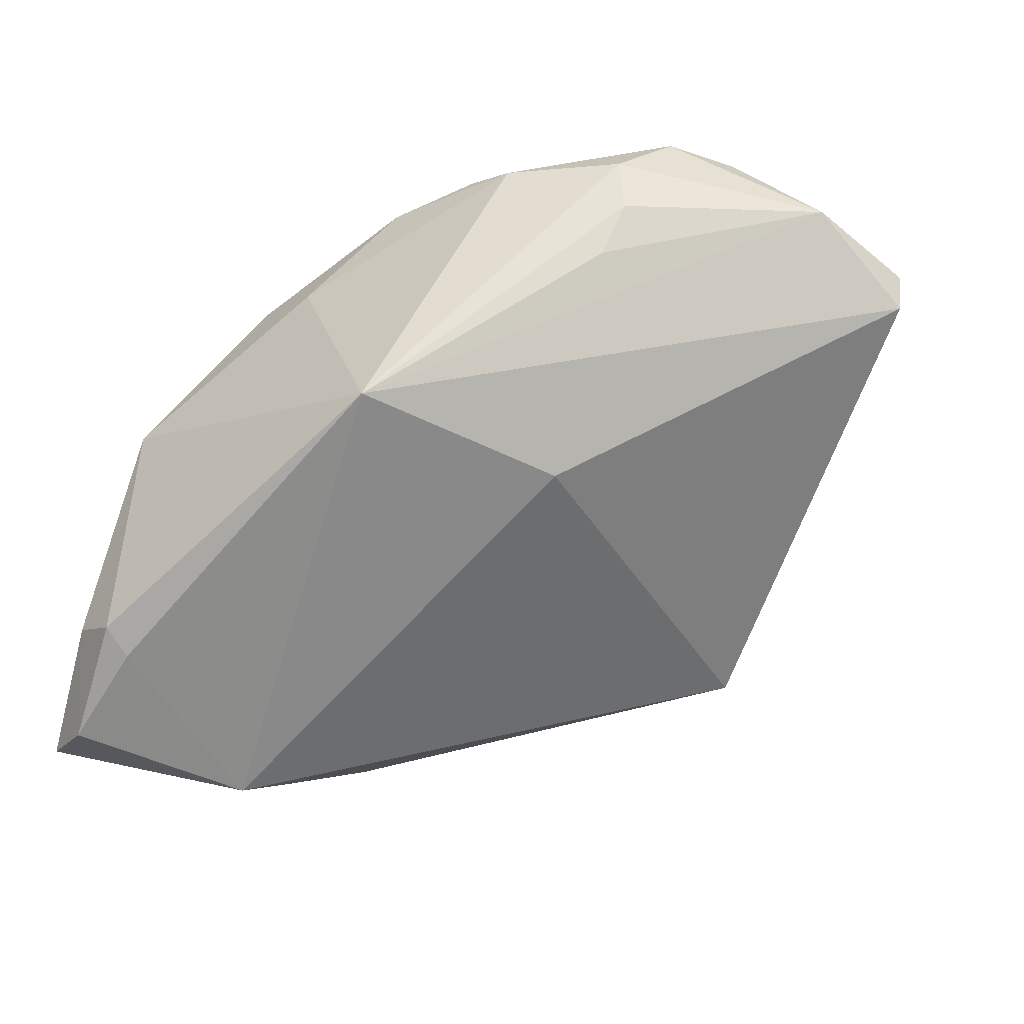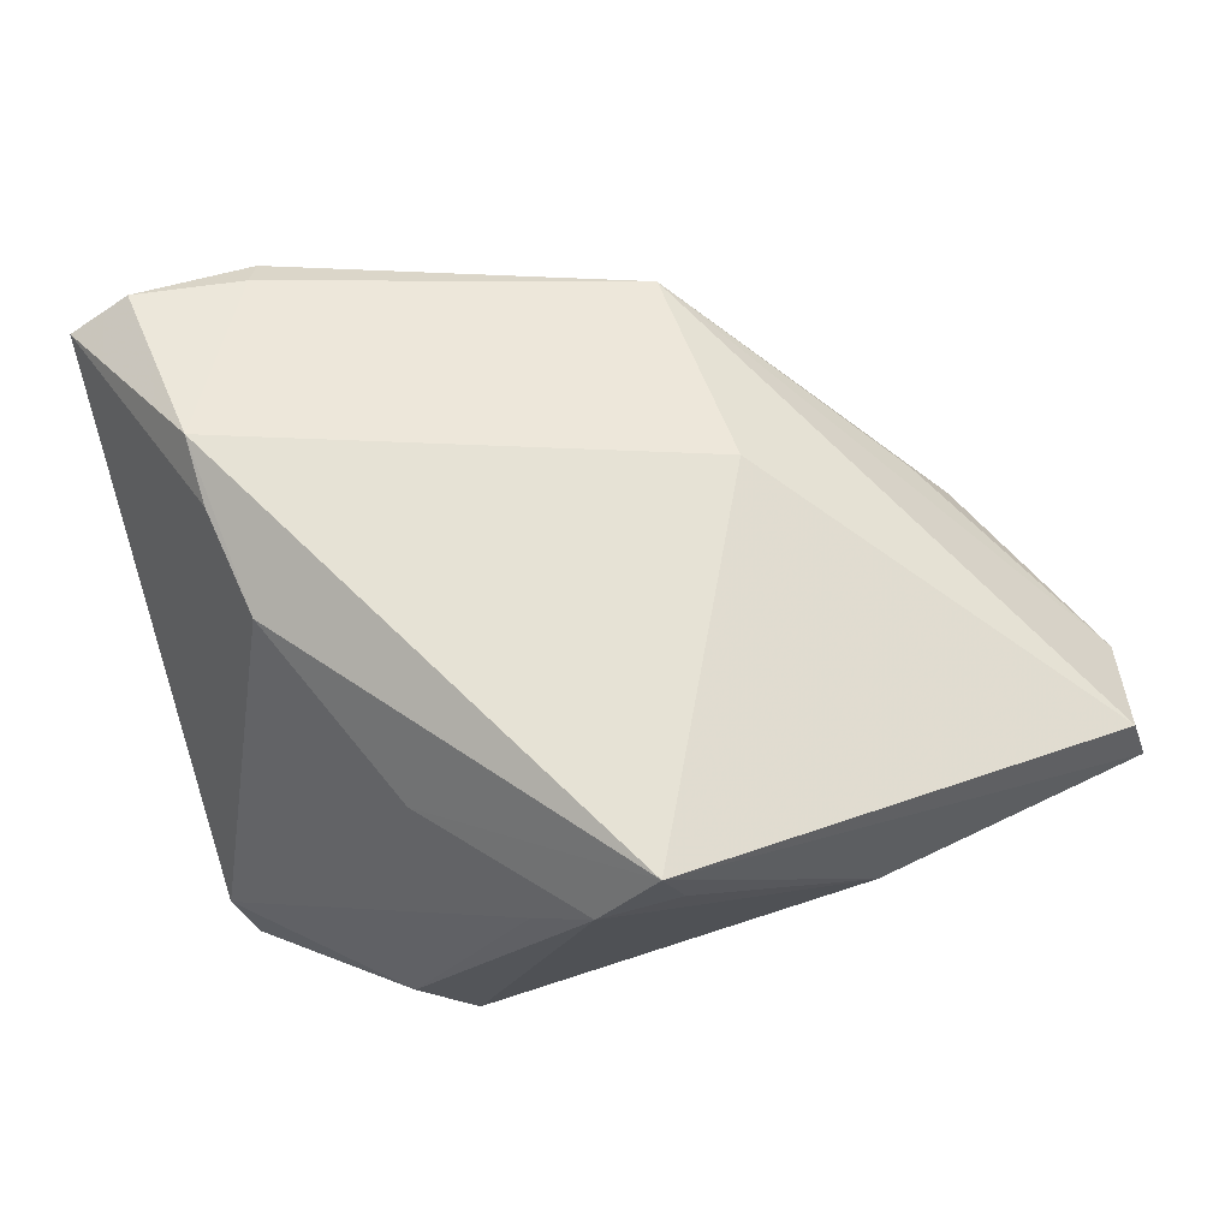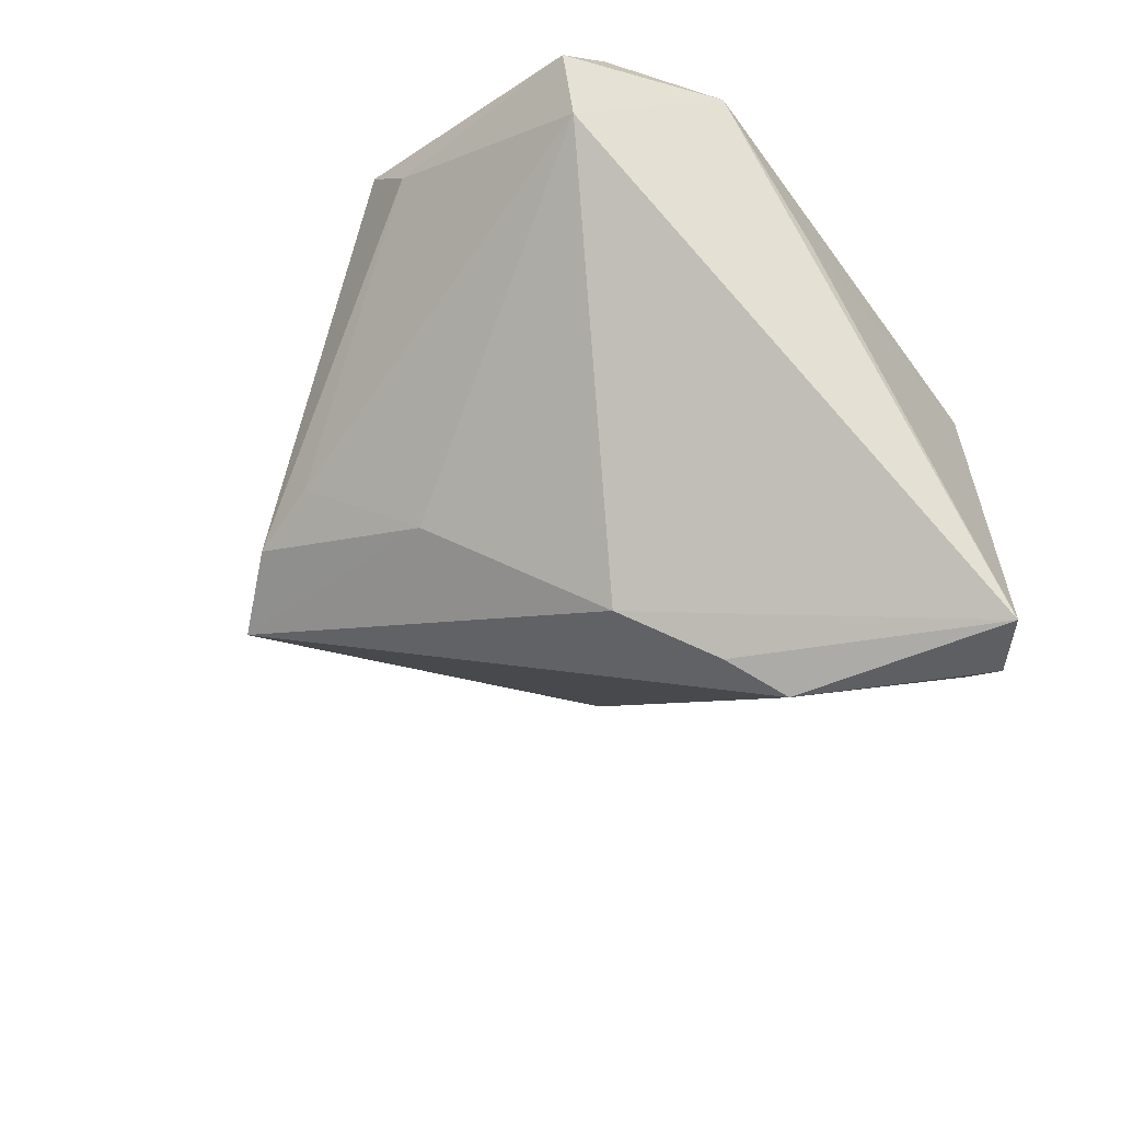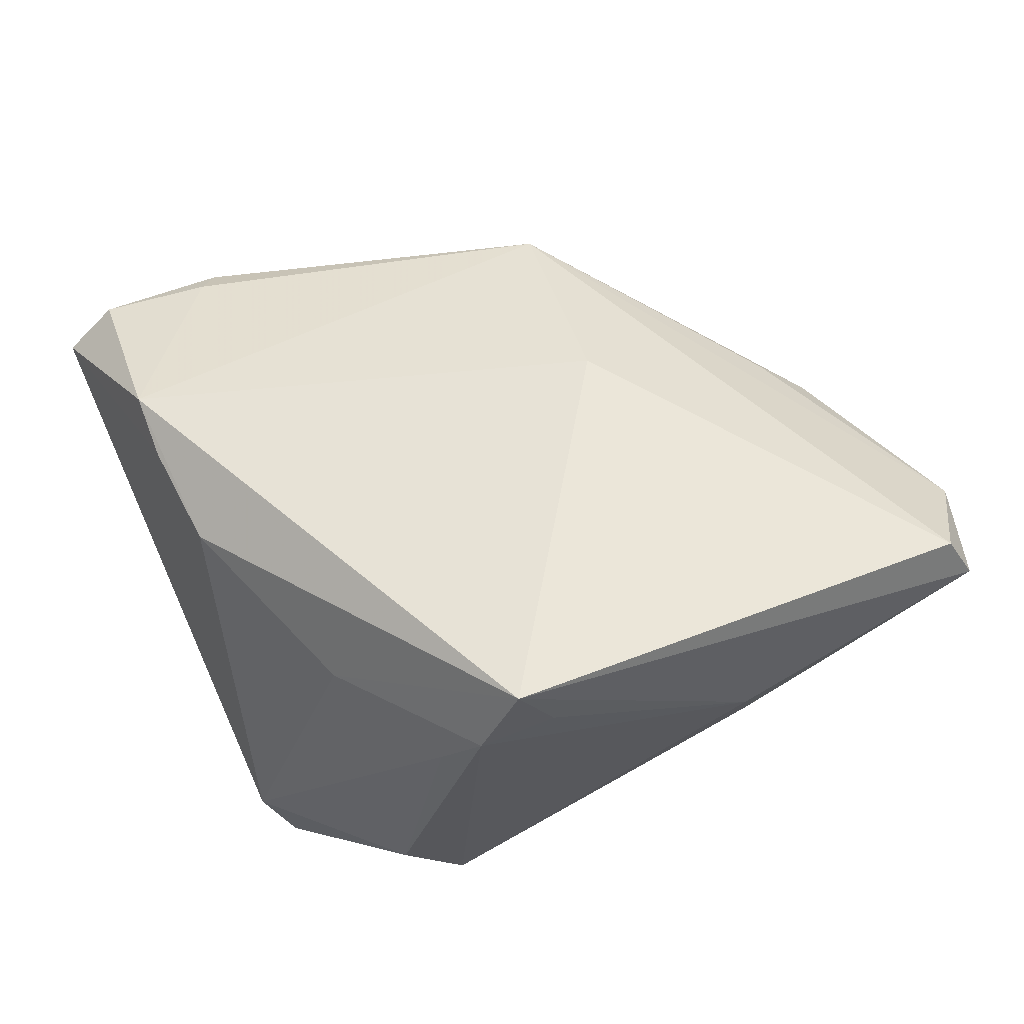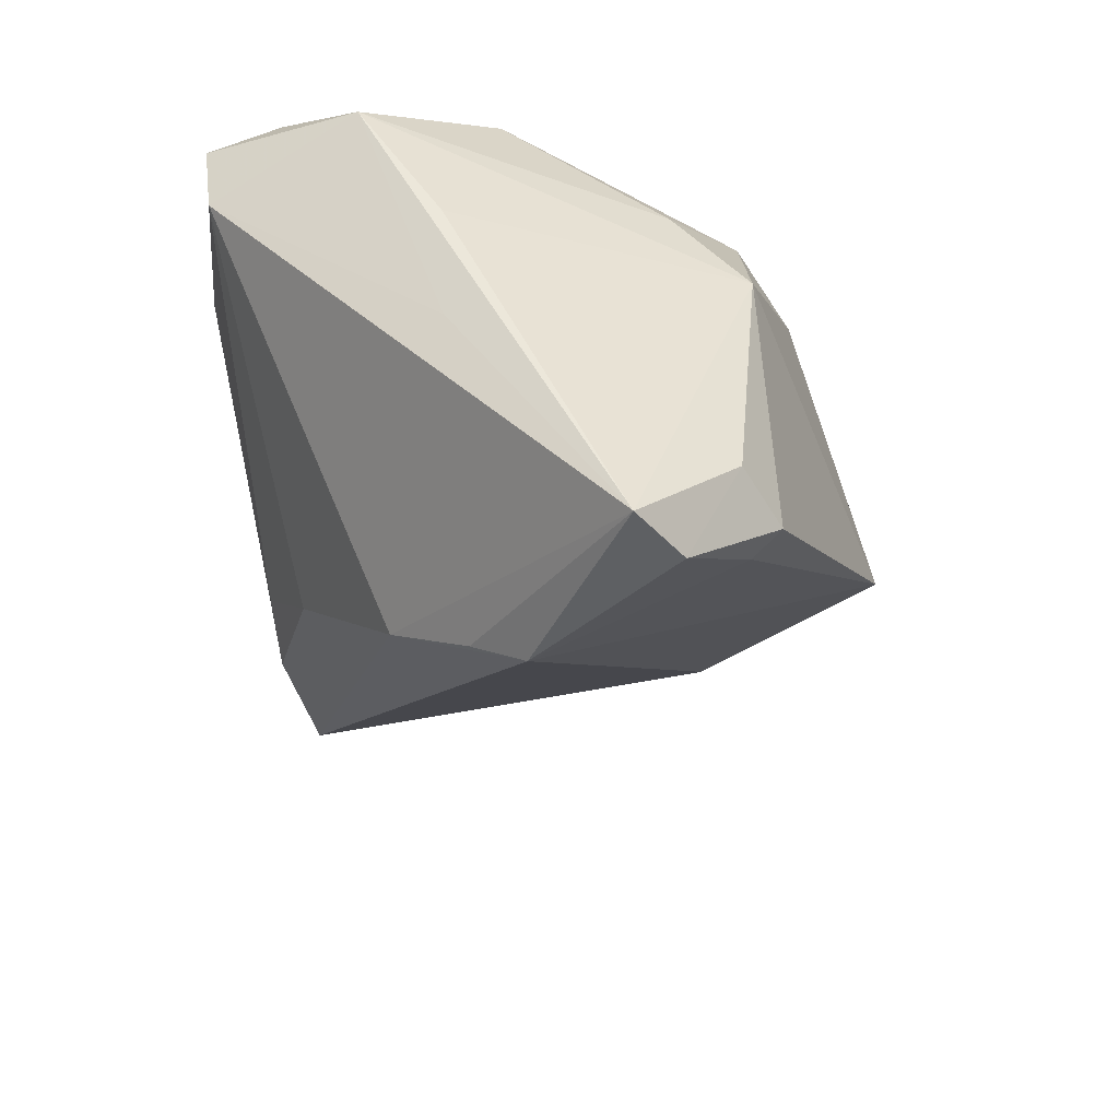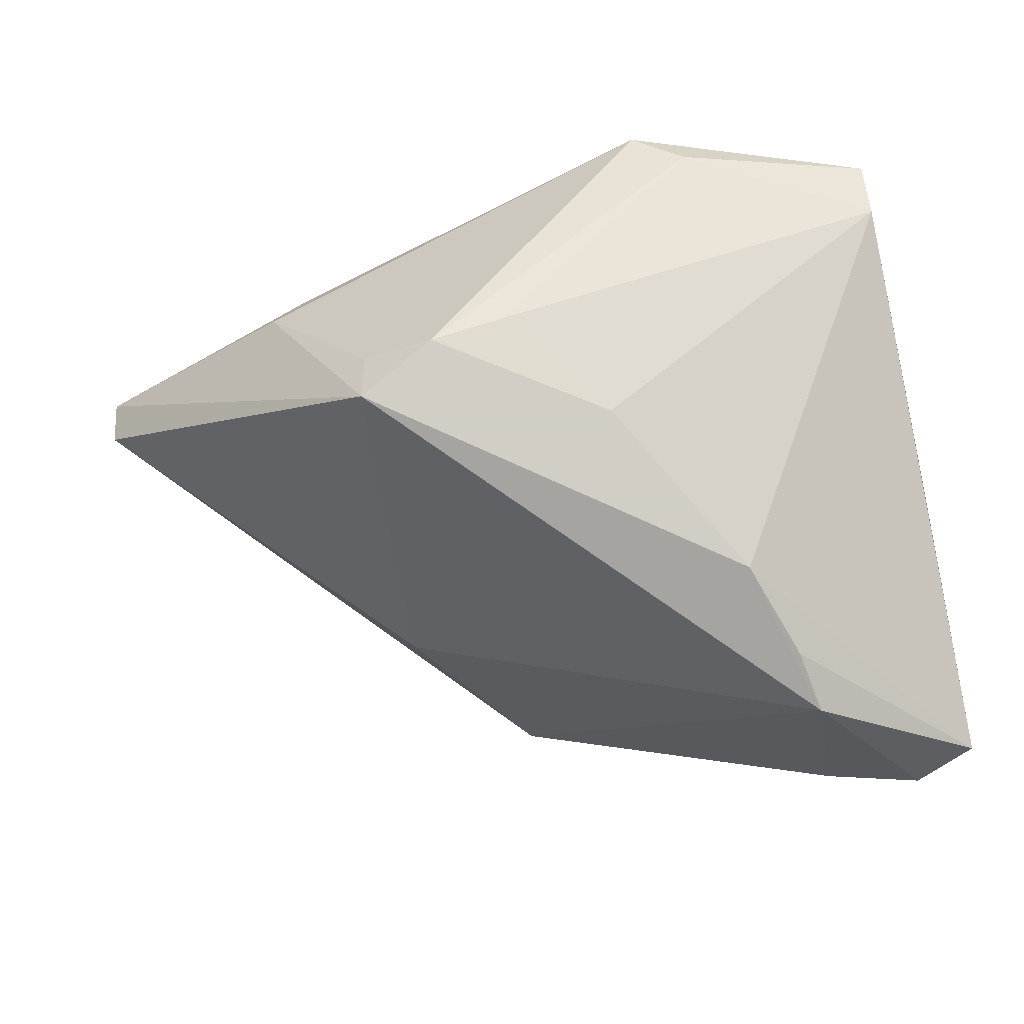
<metadata>
{"format":"obj","ext":"obj","renderer":"f3d","projection":"perspective","resolution":1024,"background":"white","views":[{"elev":-36.7,"azim":-141.1,"up":"+Z"},{"elev":-24.9,"azim":-163.3,"up":"+Y"},{"elev":-30.7,"azim":67.2,"up":"+Z"},{"elev":-32.2,"azim":-149.6,"up":"+Y"},{"elev":-30.4,"azim":110.9,"up":"+Z"},{"elev":-45.6,"azim":15.0,"up":"+Z"}]}
</metadata>
<code>
v 0.02432 0.0327 0.0008422
v 0.026 0.008551 -0.03972
v 0.01518 -0.03427 0.02168
v -0.02954 0.02446 0.02131
v 0.02406 0.03104 -0.03185
v -0.06111 -0.01445 0.008085
v -0.009259 -0.03761 -0.01393
v -0.03347 -0.0286 0.007637
v 0.02904 0.006106 0.02614
v -0.04952 0.003752 0.02614
v -0.01209 0.02562 0.02355
v -0.04239 0.01785 0.01269
v -0.02341 0.02412 0.02358
v 0.04269 0.006009 -0.008721
v 0.009102 -0.02542 -0.01828
v 0.03522 0.02798 -0.03723
v 0.02145 -0.03305 0.01732
v 0.04252 -0.02306 0.02075
v -0.02552 0.01045 -0.01604
v -0.06125 -0.01536 0.01386
v 0.03138 0.03264 -0.02582
v 0.03826 -0.01631 0.02583
v 0.0252 0.02421 0.01105
v -0.01606 0.03448 -0.01387
v -0.01779 -0.03637 -0.01991
v 0.04248 0.02536 -0.03567
v 0.02493 0.001851 -0.03625
v -0.05865 -0.001576 0.0165
v -0.001247 -0.03536 -0.009846
v -0.01803 -0.03545 -0.01224
v 0.04281 -0.004725 0.02071
v 0.0213 -0.008653 -0.03105
v -0.001086 0.02987 0.01299
v 0.02436 0.03448 -0.02931
v -0.0421 0.01827 0.01974
v -0.02327 0.01768 0.02587
v -0.03929 0.01844 0.006312
v 0.04275 -0.02199 0.01303
v -0.03047 -0.02581 0.01405
v 0.04202 0.005122 0.005144
v -0.04548 0.01155 0.02614
v 0.009423 0.0271 0.0175
f 7 3 8
f 31 26 40
f 40 1 31
f 26 1 40
f 19 25 6
f 6 24 19
f 21 1 26
f 33 24 4
f 1 24 33
f 30 25 7
f 7 8 30
f 30 8 25
f 41 10 9
f 22 10 3
f 9 10 22
f 31 9 22
f 14 26 31
f 31 38 14
f 14 38 26
f 17 3 7
f 26 38 32
f 1 33 42
f 39 8 3
f 3 10 20
f 20 39 3
f 8 39 20
f 6 25 20
f 25 8 20
f 28 24 6
f 6 20 28
f 10 41 28
f 28 20 10
f 9 42 11
f 11 33 4
f 11 42 33
f 18 17 38
f 3 17 18
f 18 38 31
f 31 22 18
f 18 22 3
f 15 32 38
f 7 25 15
f 25 32 15
f 2 32 25
f 25 19 2
f 2 19 24
f 1 42 23
f 23 42 9
f 31 1 23
f 23 9 31
f 35 41 4
f 4 24 35
f 24 12 35
f 35 28 41
f 35 12 28
f 24 28 37
f 37 12 24
f 28 12 37
f 4 41 13
f 13 11 4
f 36 41 9
f 9 11 36
f 36 13 41
f 11 13 36
f 7 15 29
f 29 15 38
f 29 17 7
f 38 17 29
f 26 32 27
f 27 2 26
f 32 2 27
f 26 2 16
f 16 21 26
f 21 16 34
f 34 24 1
f 1 21 34
f 24 34 5
f 5 34 16
f 5 2 24
f 5 16 2

</code>
